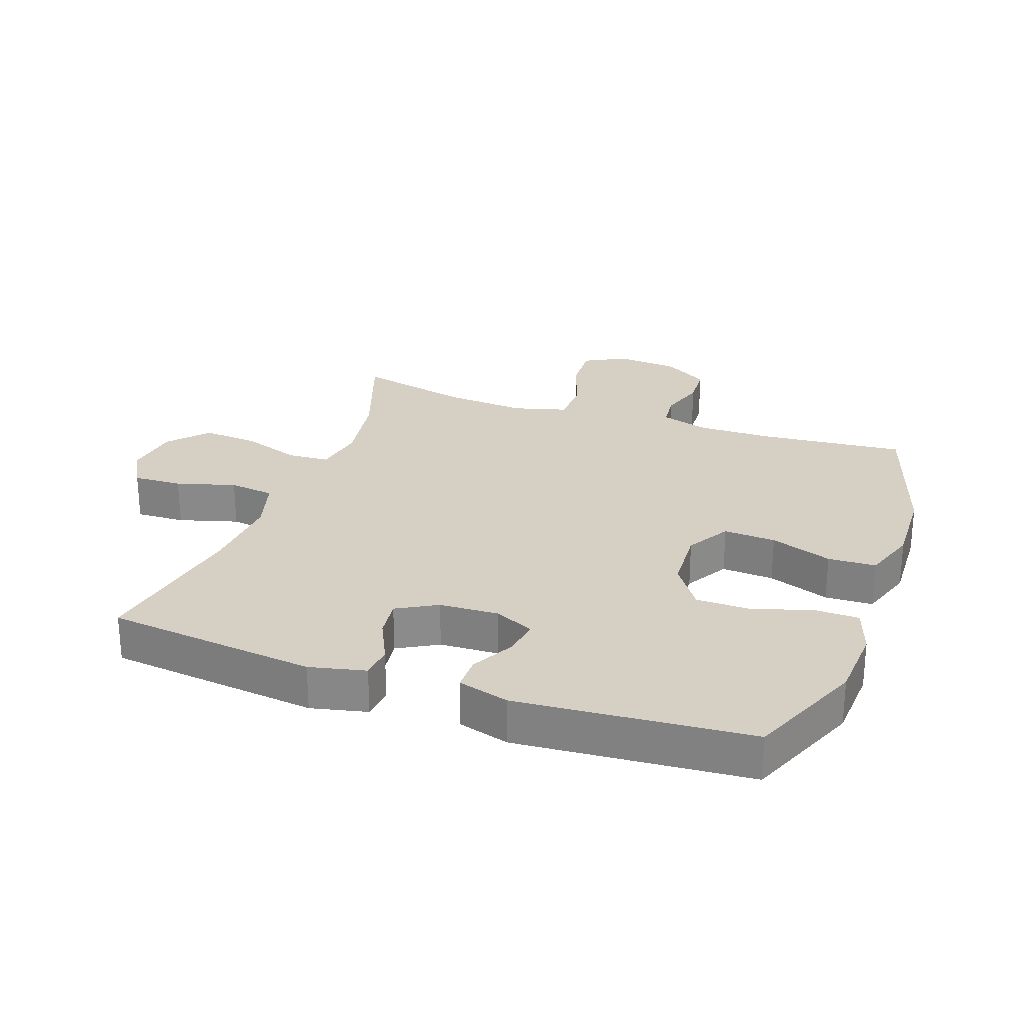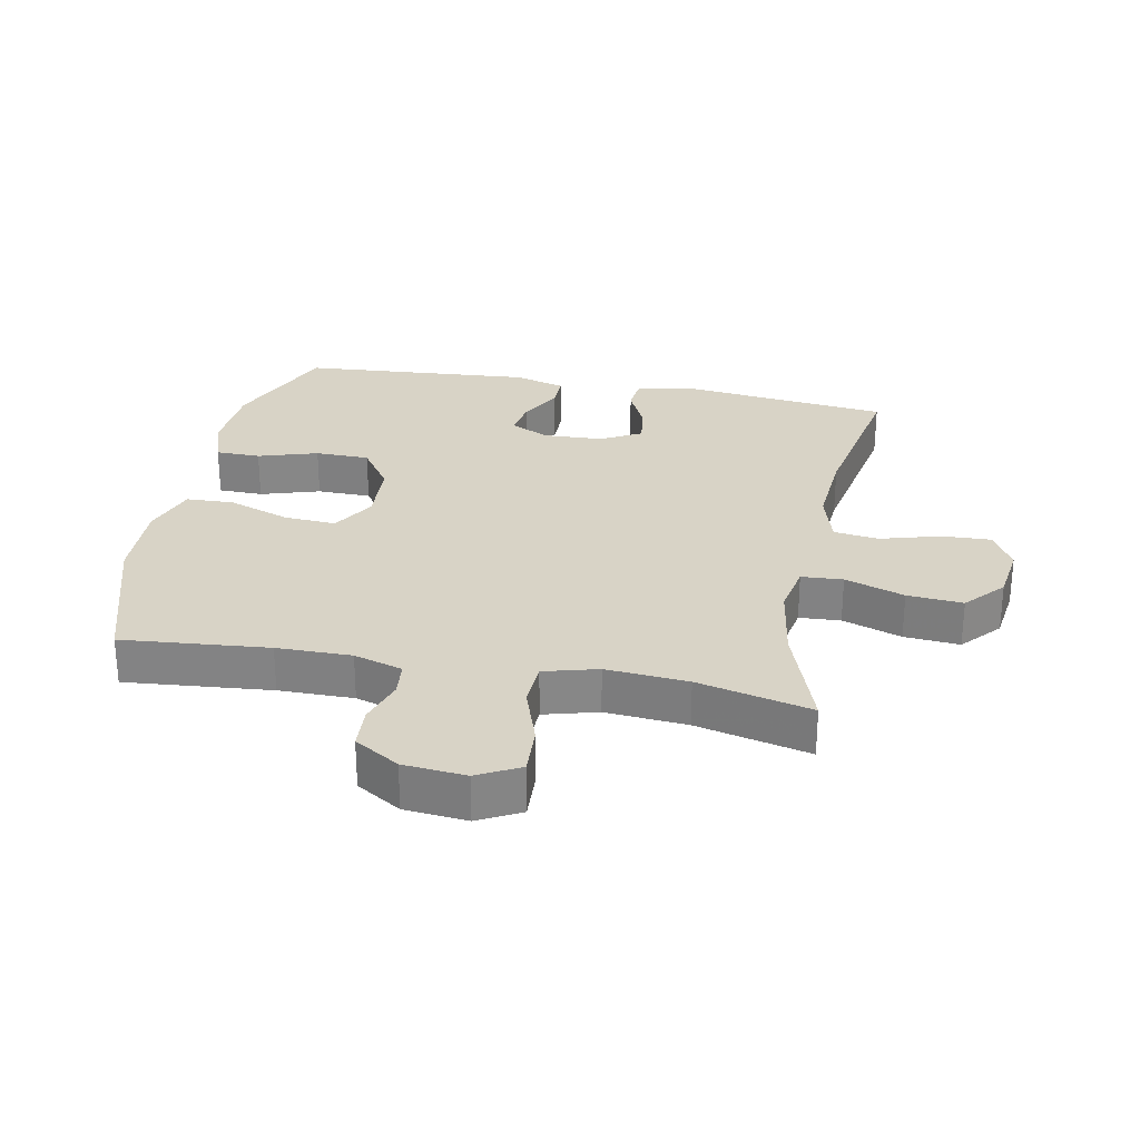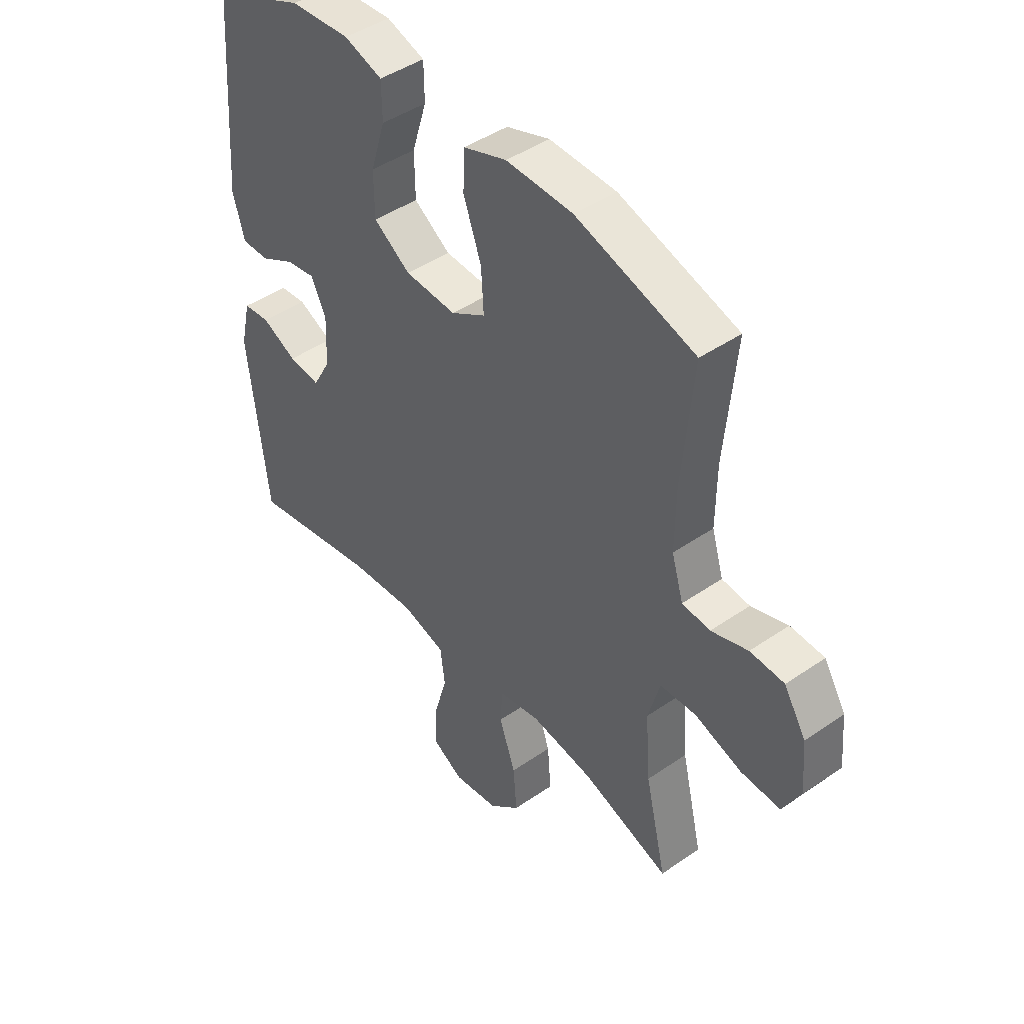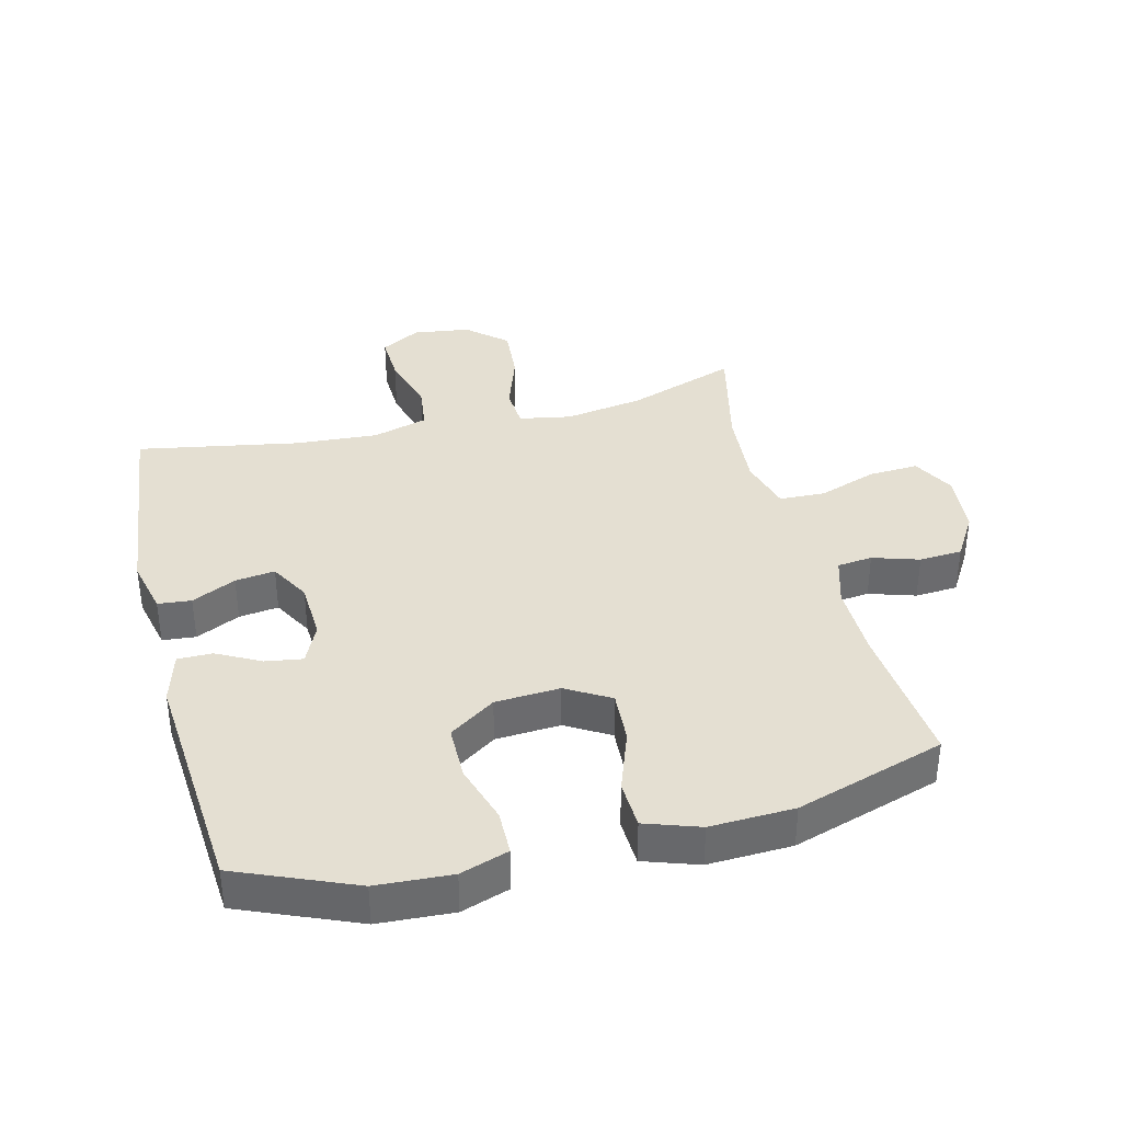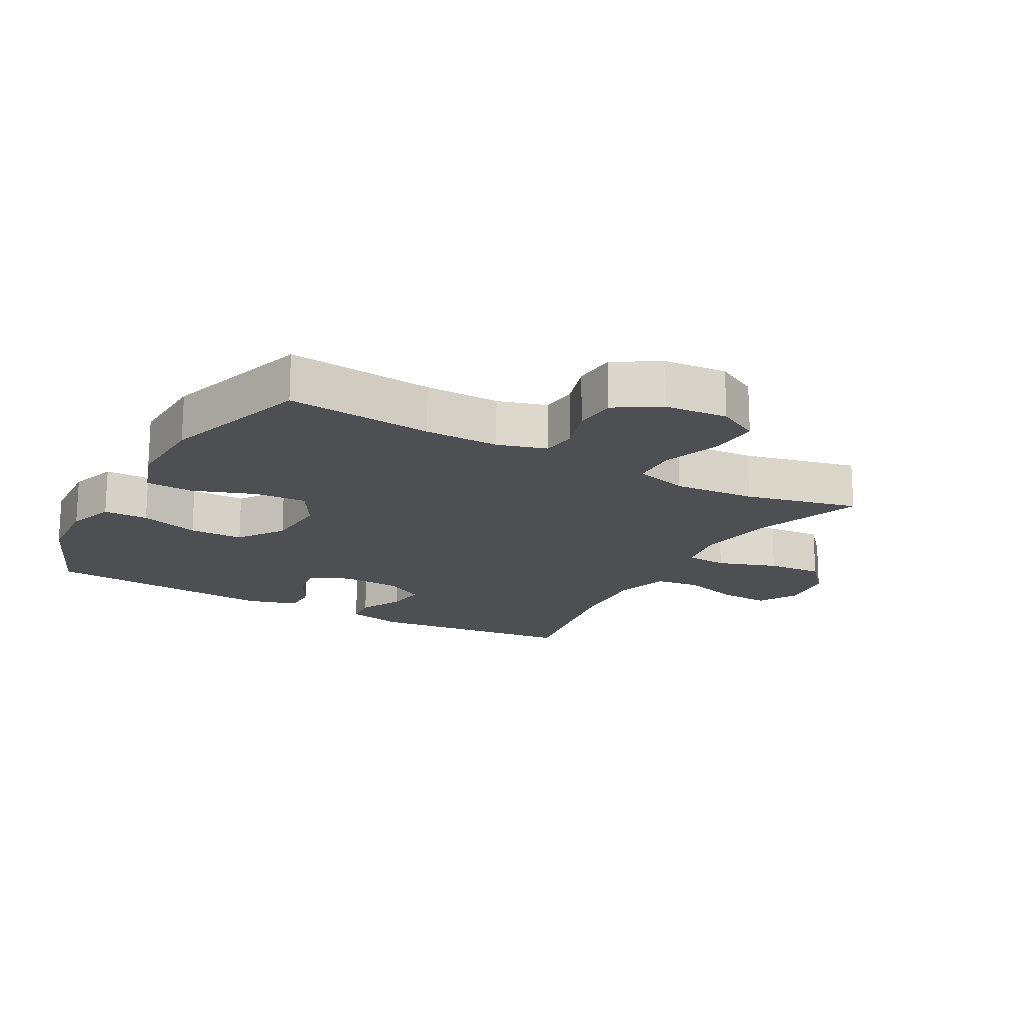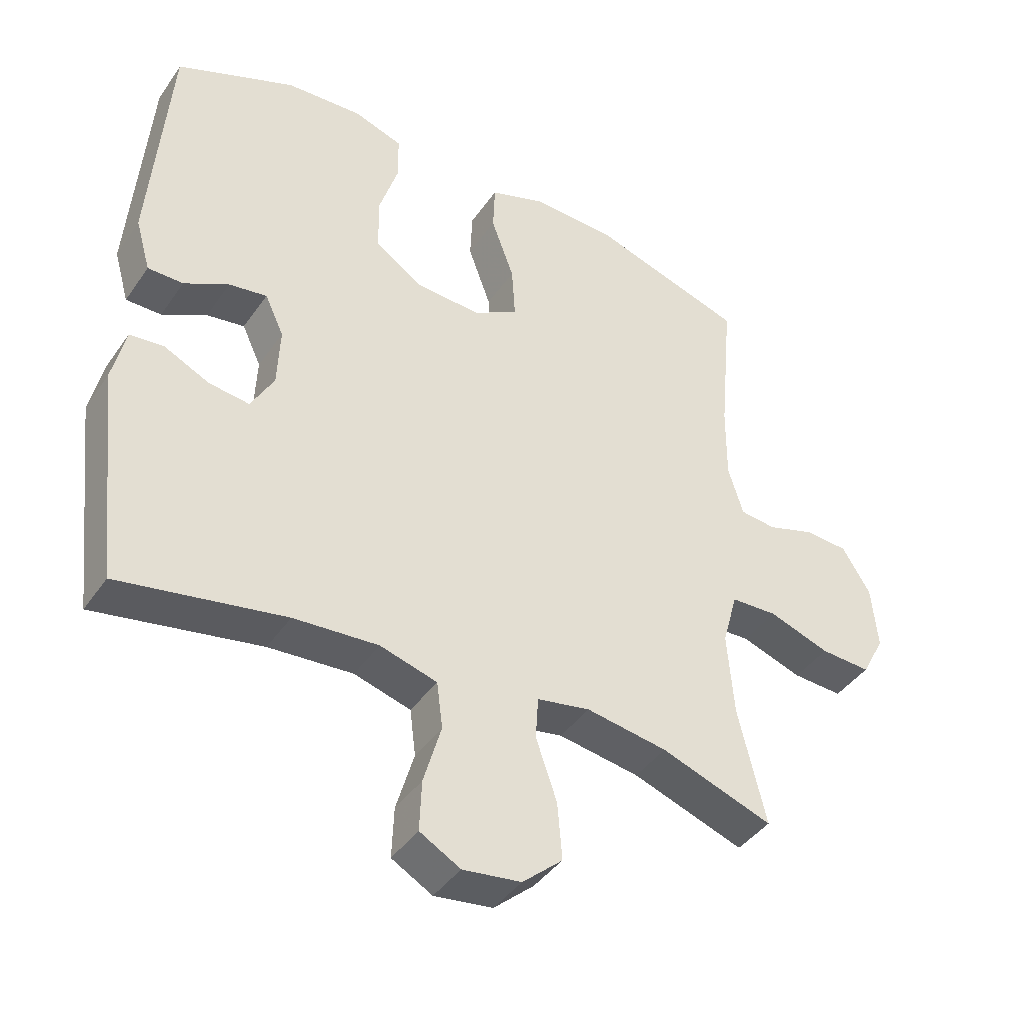
<metadata>
{"format":"obj","ext":"obj","renderer":"f3d","projection":"perspective","resolution":1024,"background":"white","views":[{"elev":26.4,"azim":-70.5,"up":"+Y"},{"elev":28.0,"azim":101.1,"up":"+Y"},{"elev":44.6,"azim":51.2,"up":"+Z"},{"elev":37.1,"azim":-14.2,"up":"+Y"},{"elev":-17.7,"azim":60.8,"up":"+Y"},{"elev":-41.7,"azim":-31.7,"up":"+Z"}]}
</metadata>
<code>
v 0.5 0.07 -0.5
v 0.329 0.07 -0.44
v 0.205 0.07 -0.42
v 0.124 0.07 -0.435
v 0.12 0.07 -0.5
v 0.152 0.07 -0.593
v 0.159 0.07 -0.68
v 0.098 0.07 -0.734
v 0.009 0.07 -0.746
v -0.053 0.07 -0.711
v -0.05 0.07 -0.634
v -0.023 0.07 -0.541
v -0.032 0.07 -0.47
v -0.119 0.07 -0.445
v -0.248 0.07 -0.454
v -0.5 0.07 -0.5
v -0.538 0.07 -0.17
v -0.518 0.07 -0.082
v -0.466 0.07 -0.077
v -0.397 0.07 -0.11
v -0.335 0.07 -0.118
v -0.3 0.07 -0.055
v -0.296 0.07 0.038
v -0.325 0.07 0.1
v -0.383 0.07 0.091
v -0.451 0.07 0.055
v -0.505 0.07 0.055
v -0.528 0.07 0.135
v -0.5 0.07 0.5
v -0.318 0.07 0.576
v -0.201 0.07 0.583
v -0.126 0.07 0.558
v -0.125 0.07 0.488
v -0.154 0.07 0.395
v -0.153 0.07 0.31
v -0.081 0.07 0.261
v 0.02 0.07 0.255
v 0.088 0.07 0.295
v 0.083 0.07 0.377
v 0.048 0.07 0.474
v 0.051 0.07 0.549
v 0.136 0.07 0.578
v 0.267 0.07 0.573
v 0.5 0.07 0.5
v 0.479 0.07 0.271
v 0.478 0.07 0.154
v 0.501 0.07 0.078
v 0.556 0.07 0.072
v 0.628 0.07 0.095
v 0.695 0.07 0.091
v 0.738 0.07 0.021
v 0.747 0.07 -0.077
v 0.712 0.07 -0.143
v 0.635 0.07 -0.139
v 0.542 0.07 -0.107
v 0.471 0.07 -0.11
v 0.448 0.07 -0.194
v 0.458 0.07 -0.322
v 0.5 0 -0.5
v 0.329 0 -0.44
v 0.205 0 -0.42
v 0.124 0 -0.435
v 0.12 0 -0.5
v 0.152 0 -0.593
v 0.159 0 -0.68
v 0.098 0 -0.734
v 0.009 0 -0.746
v -0.053 0 -0.711
v -0.05 0 -0.634
v -0.023 0 -0.541
v -0.032 0 -0.47
v -0.119 0 -0.445
v -0.248 0 -0.454
v -0.5 0 -0.5
v -0.538 0 -0.17
v -0.518 0 -0.082
v -0.466 0 -0.077
v -0.397 0 -0.11
v -0.335 0 -0.118
v -0.3 0 -0.055
v -0.296 0 0.038
v -0.325 0 0.1
v -0.383 0 0.091
v -0.451 0 0.055
v -0.505 0 0.055
v -0.528 0 0.135
v -0.5 0 0.5
v -0.318 0 0.576
v -0.201 0 0.583
v -0.126 0 0.558
v -0.125 0 0.488
v -0.154 0 0.395
v -0.153 0 0.31
v -0.081 0 0.261
v 0.02 0 0.255
v 0.088 0 0.295
v 0.083 0 0.377
v 0.048 0 0.474
v 0.051 0 0.549
v 0.136 0 0.578
v 0.267 0 0.573
v 0.5 0 0.5
v 0.479 0 0.271
v 0.478 0 0.154
v 0.501 0 0.078
v 0.556 0 0.072
v 0.628 0 0.095
v 0.695 0 0.091
v 0.738 0 0.021
v 0.747 0 -0.077
v 0.712 0 -0.143
v 0.635 0 -0.139
v 0.542 0 -0.107
v 0.471 0 -0.11
v 0.448 0 -0.194
v 0.458 0 -0.322
f 52 53 54 55
f 52 55 56
f 51 52 56
f 48 49 50 51
f 47 48 51 56
f 46 47 56 57
f 42 43 44 45
f 42 45 46 57
f 39 40 41 42
f 38 39 42 57
f 31 32 33 34
f 31 34 35
f 30 31 35
f 29 30 35
f 28 29 35 36
f 25 26 27 28
f 24 25 28 36
f 17 18 19 20
f 15 16 17 20
f 14 15 20 21
f 13 14 21 22
f 9 10 11 12
f 9 12 13
f 8 9 13
f 5 6 7 8
f 4 5 8 13
f 58 1 2
f 58 2 3
f 37 38 57 58
f 37 58 3 4
f 23 24 36 37
f 22 23 37
f 4 13 22 37
f 113 112 111 110
f 114 113 110
f 114 110 109
f 109 108 107 106
f 114 109 106 105
f 115 114 105 104
f 103 102 101 100
f 115 104 103 100
f 100 99 98 97
f 115 100 97 96
f 92 91 90 89
f 93 92 89
f 93 89 88
f 93 88 87
f 94 93 87 86
f 86 85 84 83
f 94 86 83 82
f 78 77 76 75
f 78 75 74 73
f 79 78 73 72
f 80 79 72 71
f 70 69 68 67
f 71 70 67
f 71 67 66
f 66 65 64 63
f 71 66 63 62
f 60 59 116
f 61 60 116
f 116 115 96 95
f 62 61 116 95
f 95 94 82 81
f 95 81 80
f 95 80 71 62
f 1 59 60 2
f 2 60 61 3
f 3 61 62 4
f 4 62 63 5
f 5 63 64 6
f 6 64 65 7
f 7 65 66 8
f 8 66 67 9
f 9 67 68 10
f 10 68 69 11
f 11 69 70 12
f 12 70 71 13
f 13 71 72 14
f 14 72 73 15
f 15 73 74 16
f 16 74 75 17
f 17 75 76 18
f 18 76 77 19
f 19 77 78 20
f 20 78 79 21
f 21 79 80 22
f 22 80 81 23
f 23 81 82 24
f 24 82 83 25
f 25 83 84 26
f 26 84 85 27
f 27 85 86 28
f 28 86 87 29
f 29 87 88 30
f 30 88 89 31
f 31 89 90 32
f 32 90 91 33
f 33 91 92 34
f 34 92 93 35
f 35 93 94 36
f 36 94 95 37
f 37 95 96 38
f 38 96 97 39
f 39 97 98 40
f 40 98 99 41
f 41 99 100 42
f 42 100 101 43
f 43 101 102 44
f 44 102 103 45
f 45 103 104 46
f 46 104 105 47
f 47 105 106 48
f 48 106 107 49
f 49 107 108 50
f 50 108 109 51
f 51 109 110 52
f 52 110 111 53
f 53 111 112 54
f 54 112 113 55
f 55 113 114 56
f 56 114 115 57
f 57 115 116 58
f 58 116 59 1

</code>
